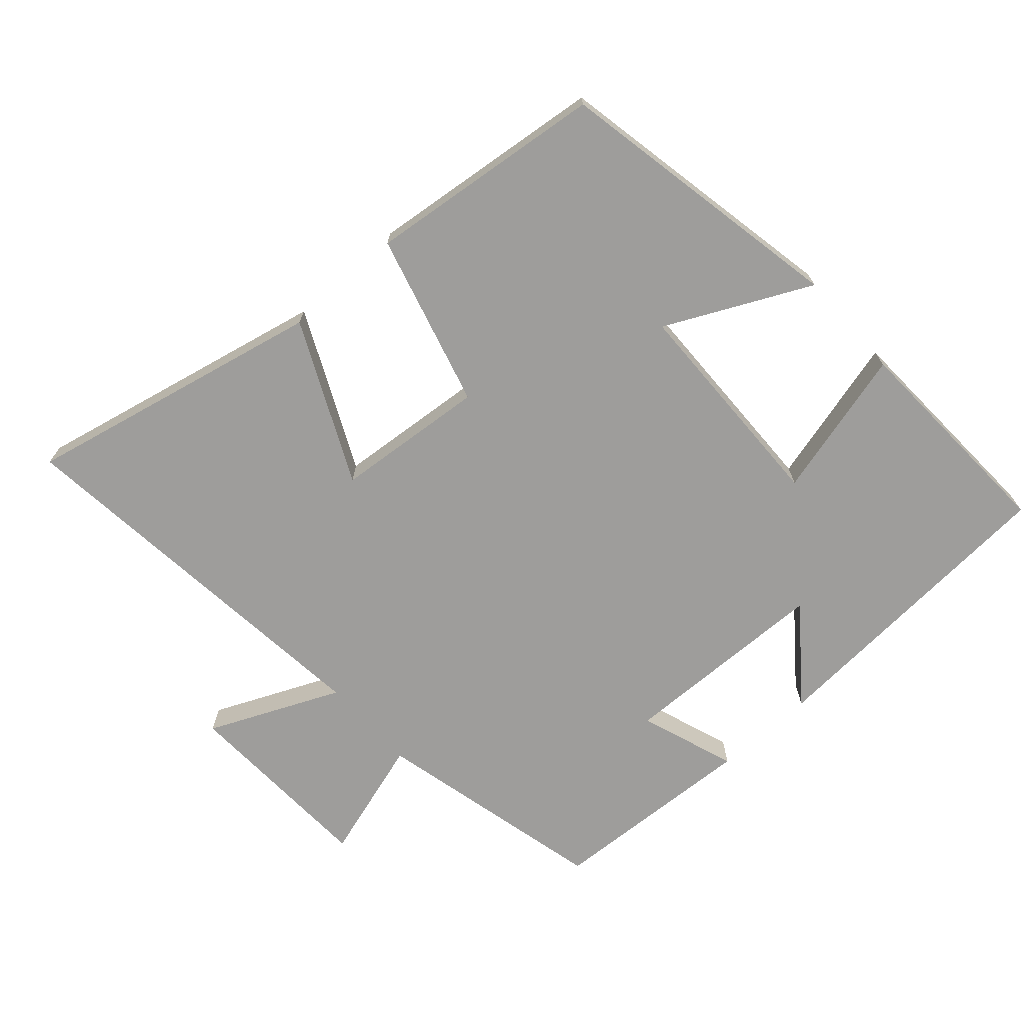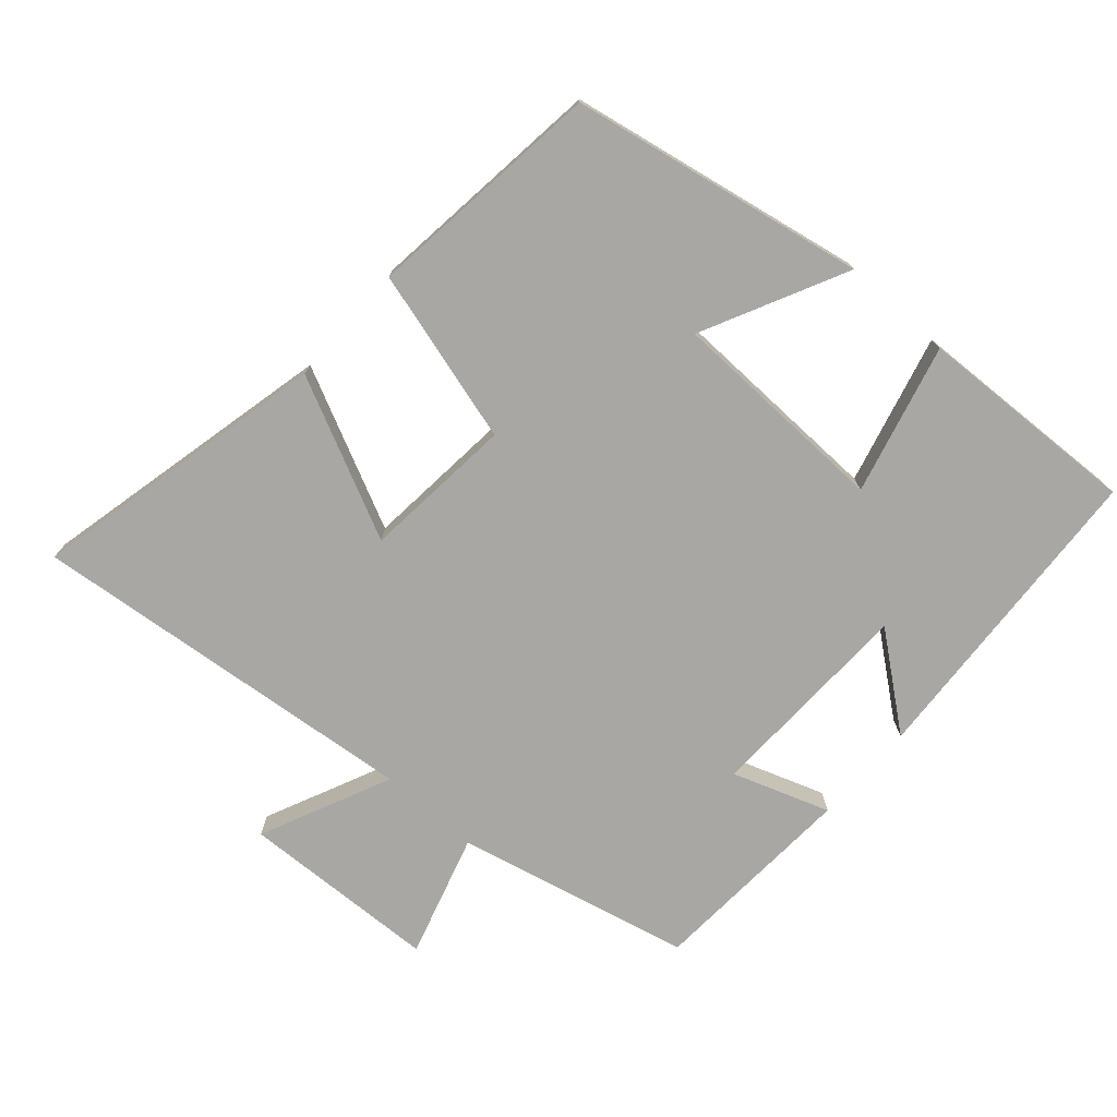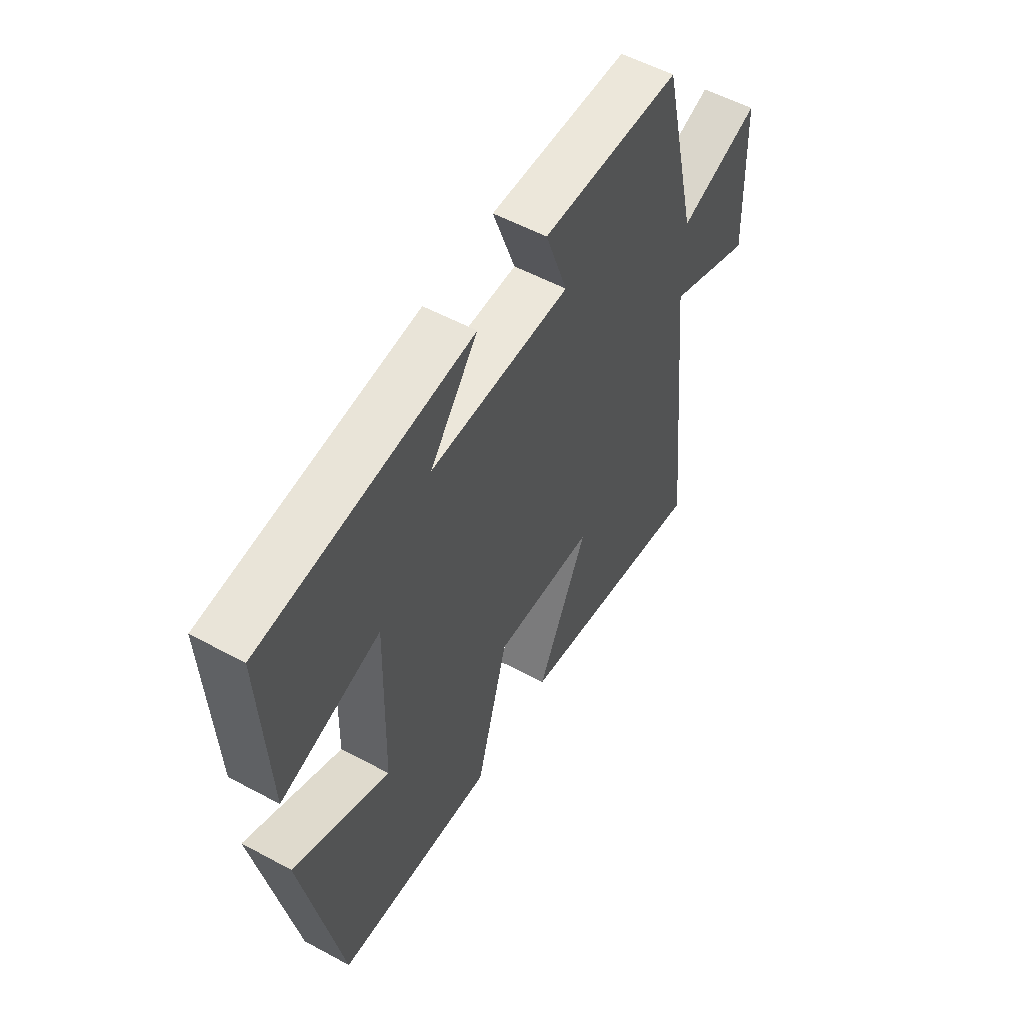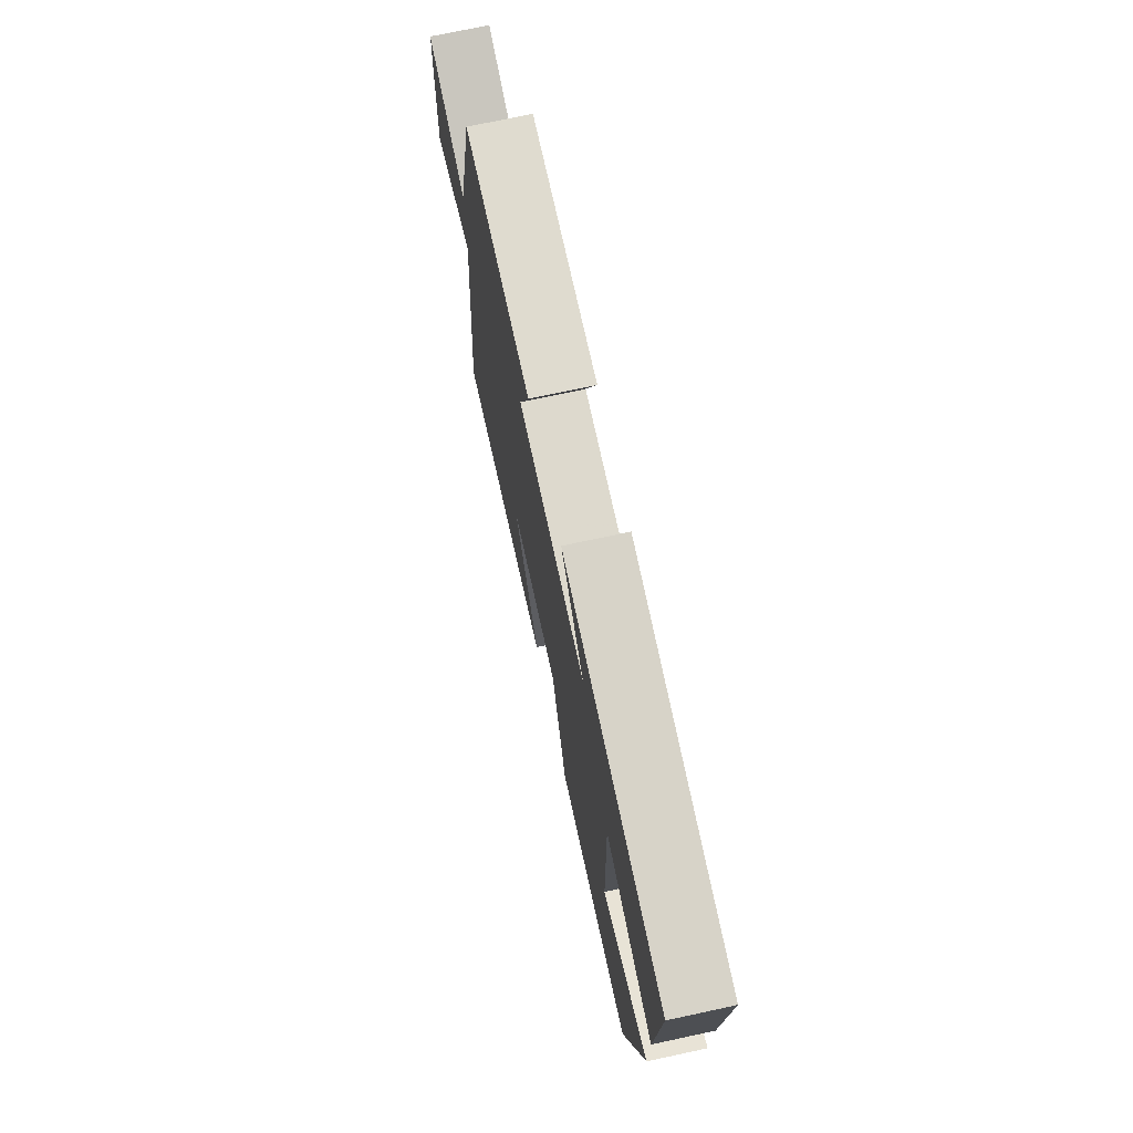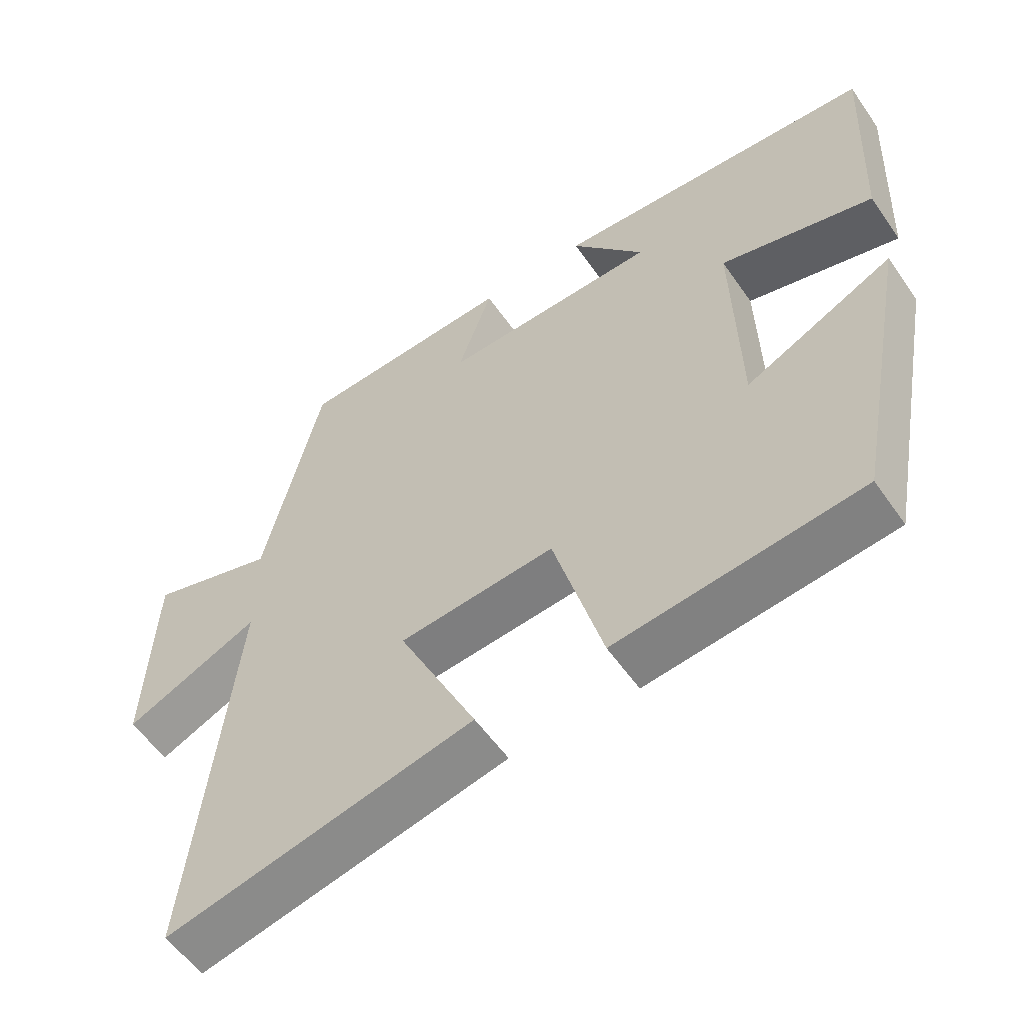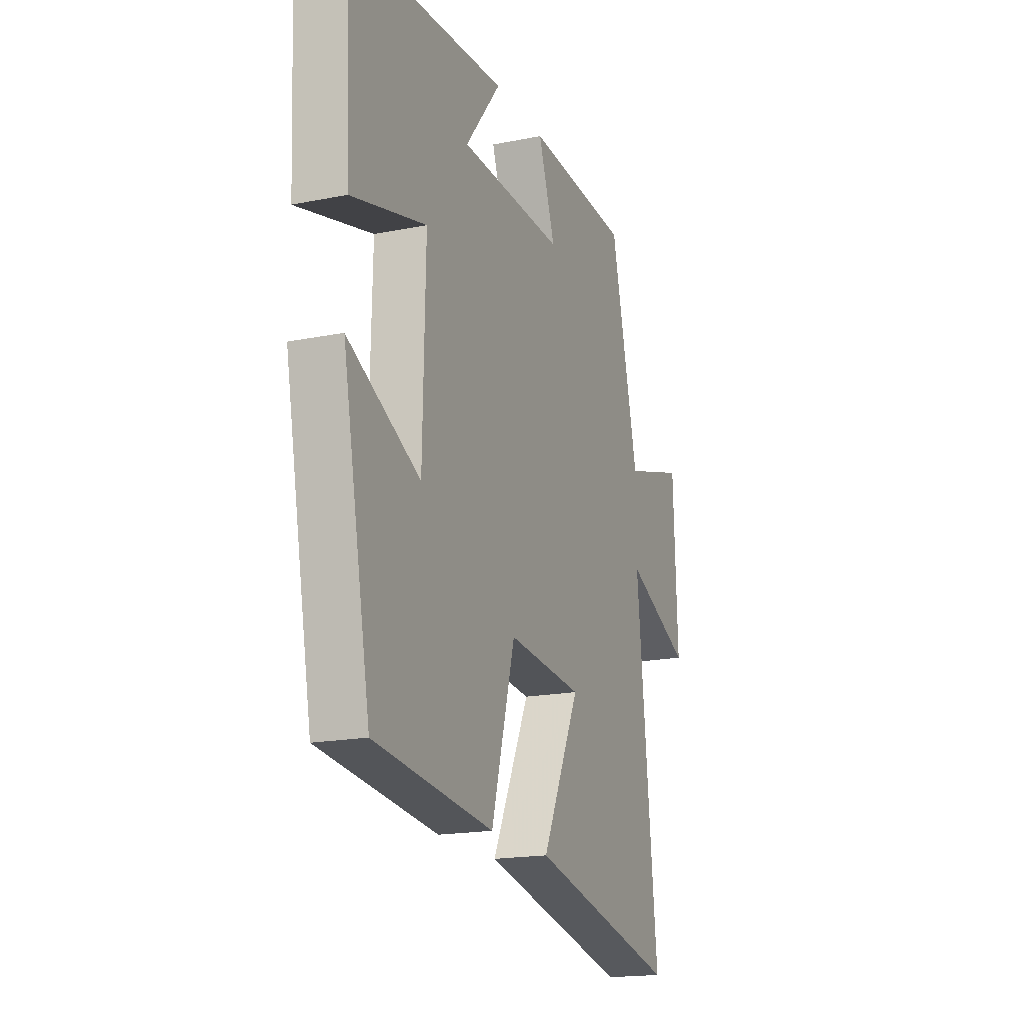
<metadata>
{"format":"obj","ext":"obj","renderer":"f3d","projection":"perspective","resolution":1024,"background":"white","views":[{"elev":-70.4,"azim":-138.2,"up":"+Y"},{"elev":-74.7,"azim":-131.6,"up":"+Y"},{"elev":55.4,"azim":-60.4,"up":"+Z"},{"elev":73.4,"azim":-102.1,"up":"+Z"},{"elev":-56.3,"azim":-145.6,"up":"+Z"},{"elev":-18.0,"azim":-68.5,"up":"+Z"}]}
</metadata>
<code>
v -0.417 0.07 -0.46
v -0.5 0.07 -0.025
v -0.287 0.07 -0.129
v -0.279 0.07 0.199
v -0.5 0.07 0.141
v -0.515 0.07 0.47
v -0.049 0.07 0.5
v -0.155 0.07 0.365
v 0.157 0.07 0.357
v 0.107 0.07 0.5
v 0.418 0.07 0.483
v 0.5 0.07 0.135
v 0.682 0.07 0.19
v 0.694 0.07 -0.104
v 0.5 0.07 -0.017
v 0.561 0.07 -0.598
v 0.118 0.07 -0.5
v 0.231 0.07 -0.263
v 0.007 0.07 -0.243
v -0.064 0.07 -0.5
v -0.417 0 -0.46
v -0.5 0 -0.025
v -0.287 0 -0.129
v -0.279 0 0.199
v -0.5 0 0.141
v -0.515 0 0.47
v -0.049 0 0.5
v -0.155 0 0.365
v 0.157 0 0.357
v 0.107 0 0.5
v 0.418 0 0.483
v 0.5 0 0.135
v 0.682 0 0.19
v 0.694 0 -0.104
v 0.5 0 -0.017
v 0.561 0 -0.598
v 0.118 0 -0.5
v 0.231 0 -0.263
v 0.007 0 -0.243
v -0.064 0 -0.5
f 19 20 1
f 15 16 17 18
f 15 18 19
f 12 13 14 15
f 11 12 15
f 10 11 15
f 9 10 15
f 8 9 15 19
f 5 6 7 8
f 4 5 8
f 3 4 8 19
f 1 2 3
f 1 3 19
f 21 40 39
f 38 37 36 35
f 39 38 35
f 35 34 33 32
f 35 32 31
f 35 31 30
f 35 30 29
f 39 35 29 28
f 28 27 26 25
f 28 25 24
f 39 28 24 23
f 23 22 21
f 39 23 21
f 1 21 22 2
f 2 22 23 3
f 3 23 24 4
f 4 24 25 5
f 5 25 26 6
f 6 26 27 7
f 7 27 28 8
f 8 28 29 9
f 9 29 30 10
f 10 30 31 11
f 11 31 32 12
f 12 32 33 13
f 13 33 34 14
f 14 34 35 15
f 15 35 36 16
f 16 36 37 17
f 17 37 38 18
f 18 38 39 19
f 19 39 40 20
f 20 40 21 1

</code>
